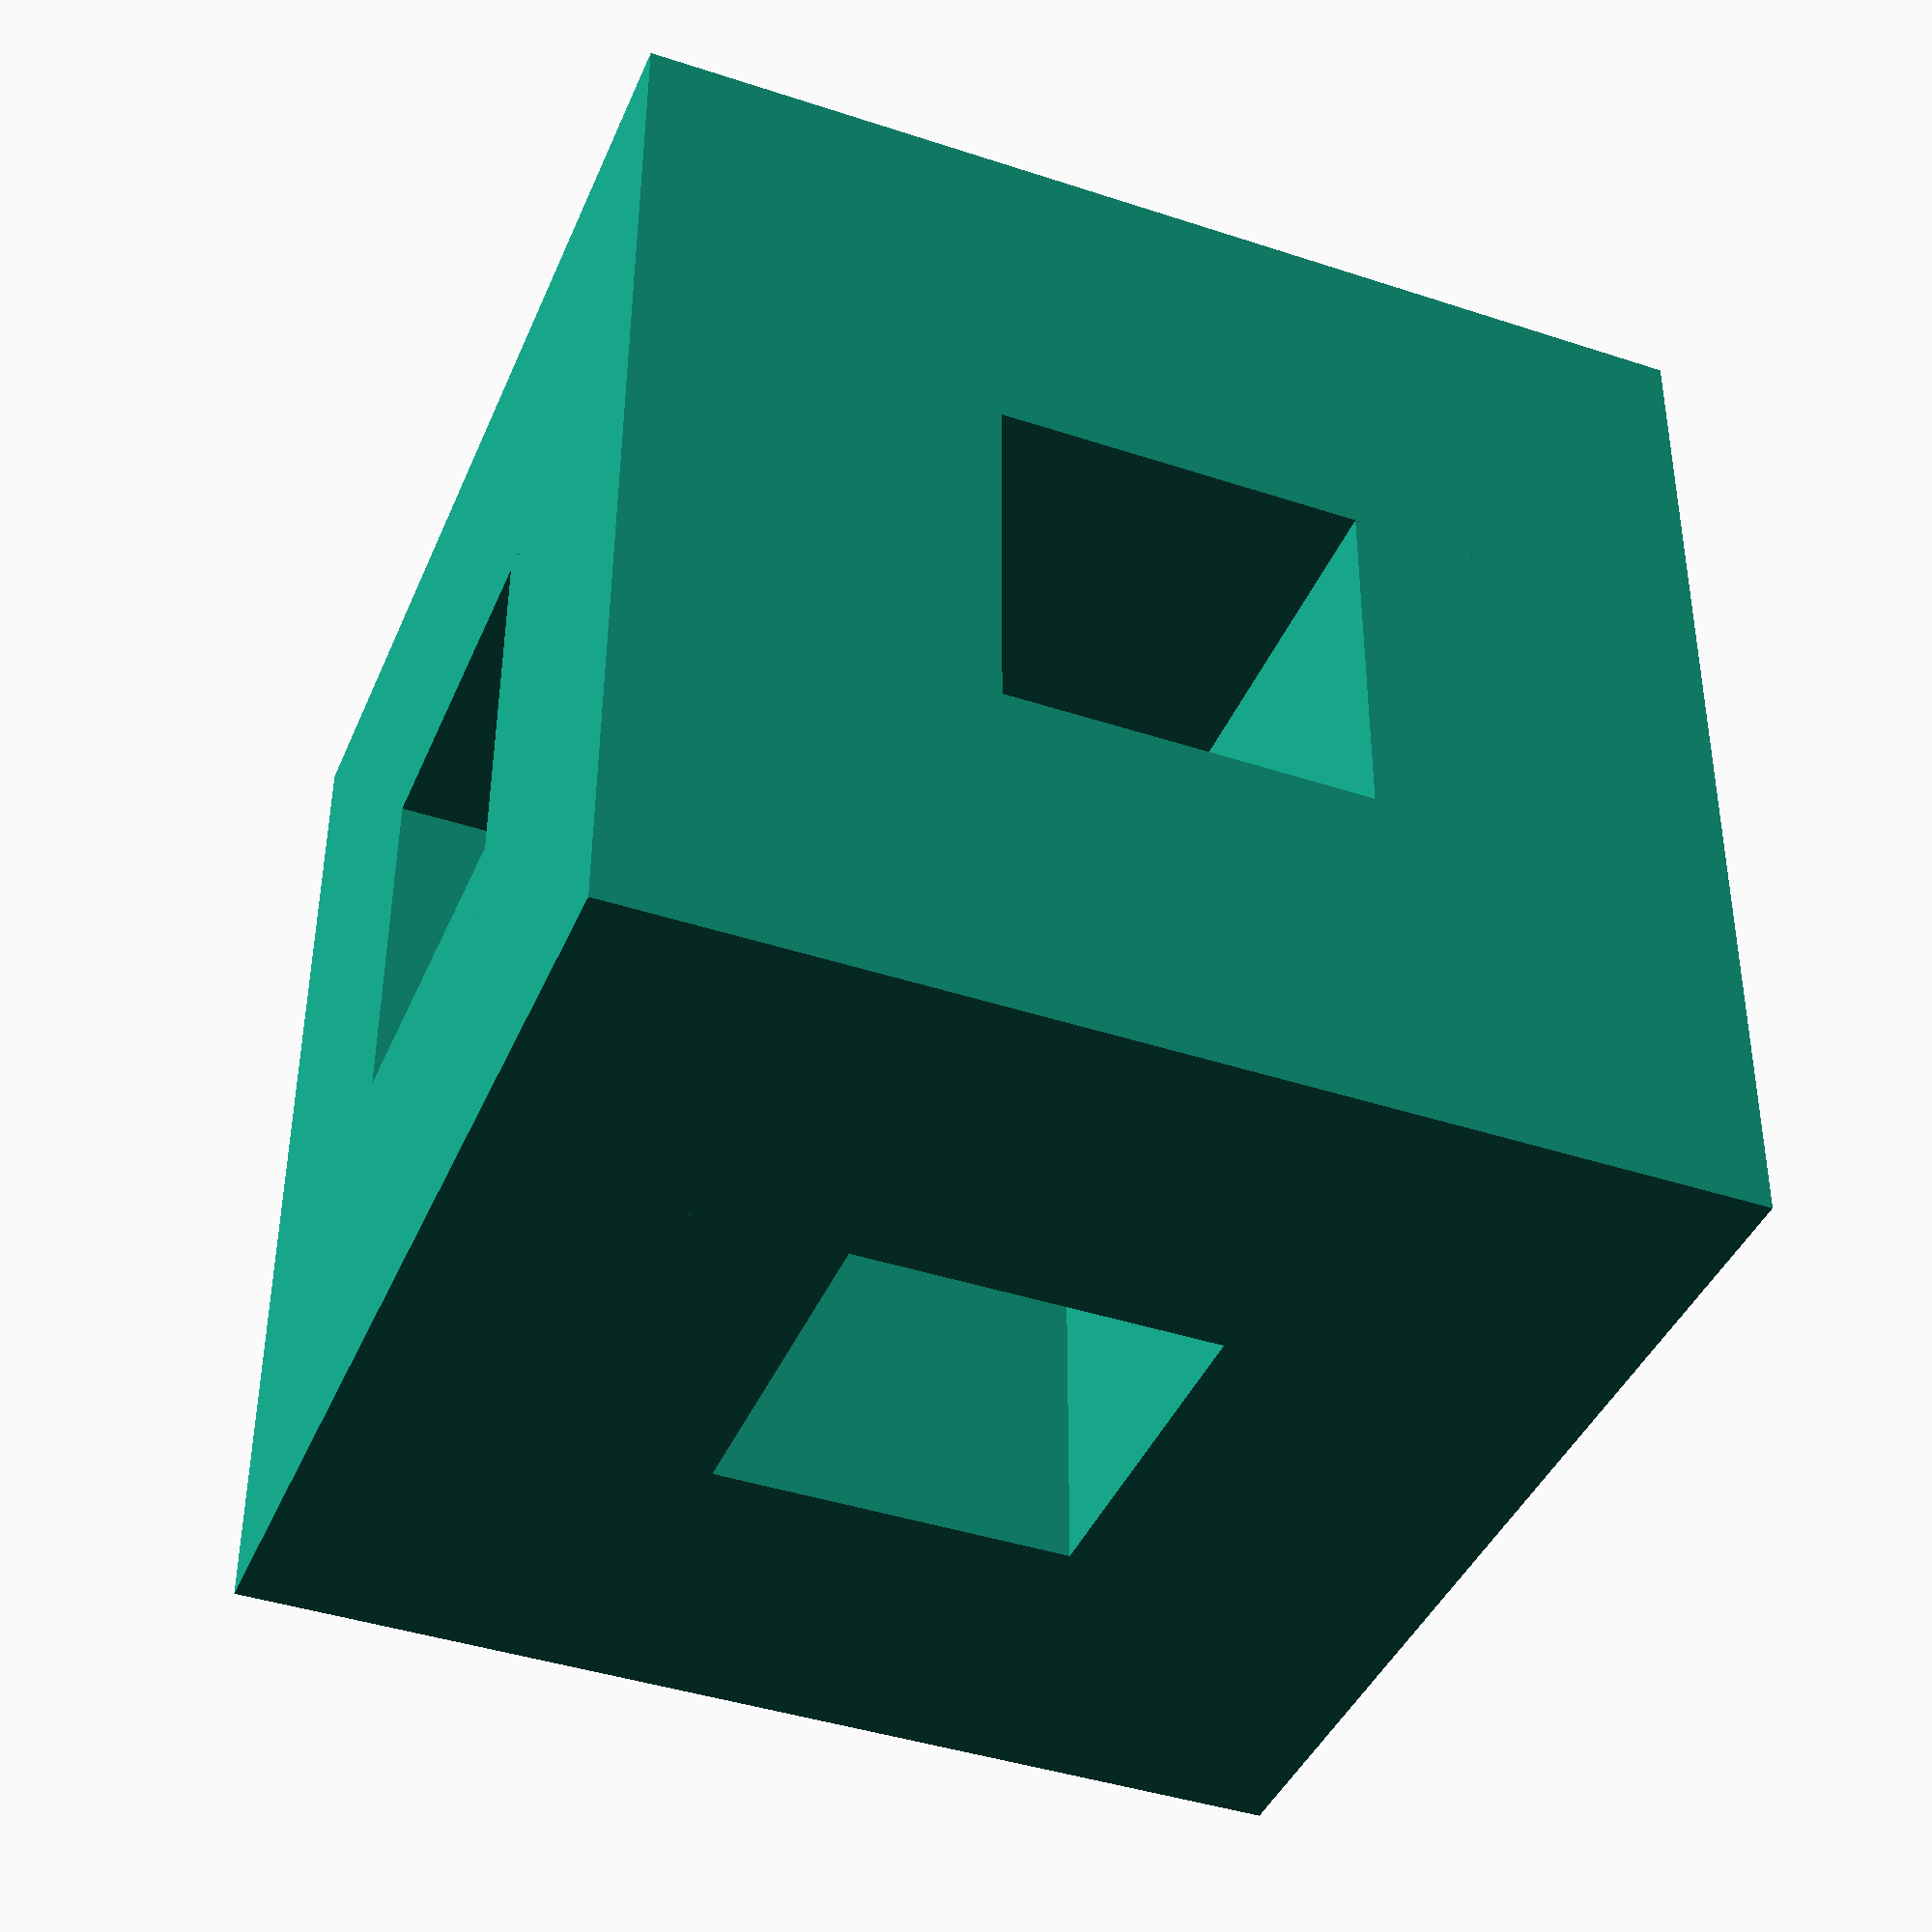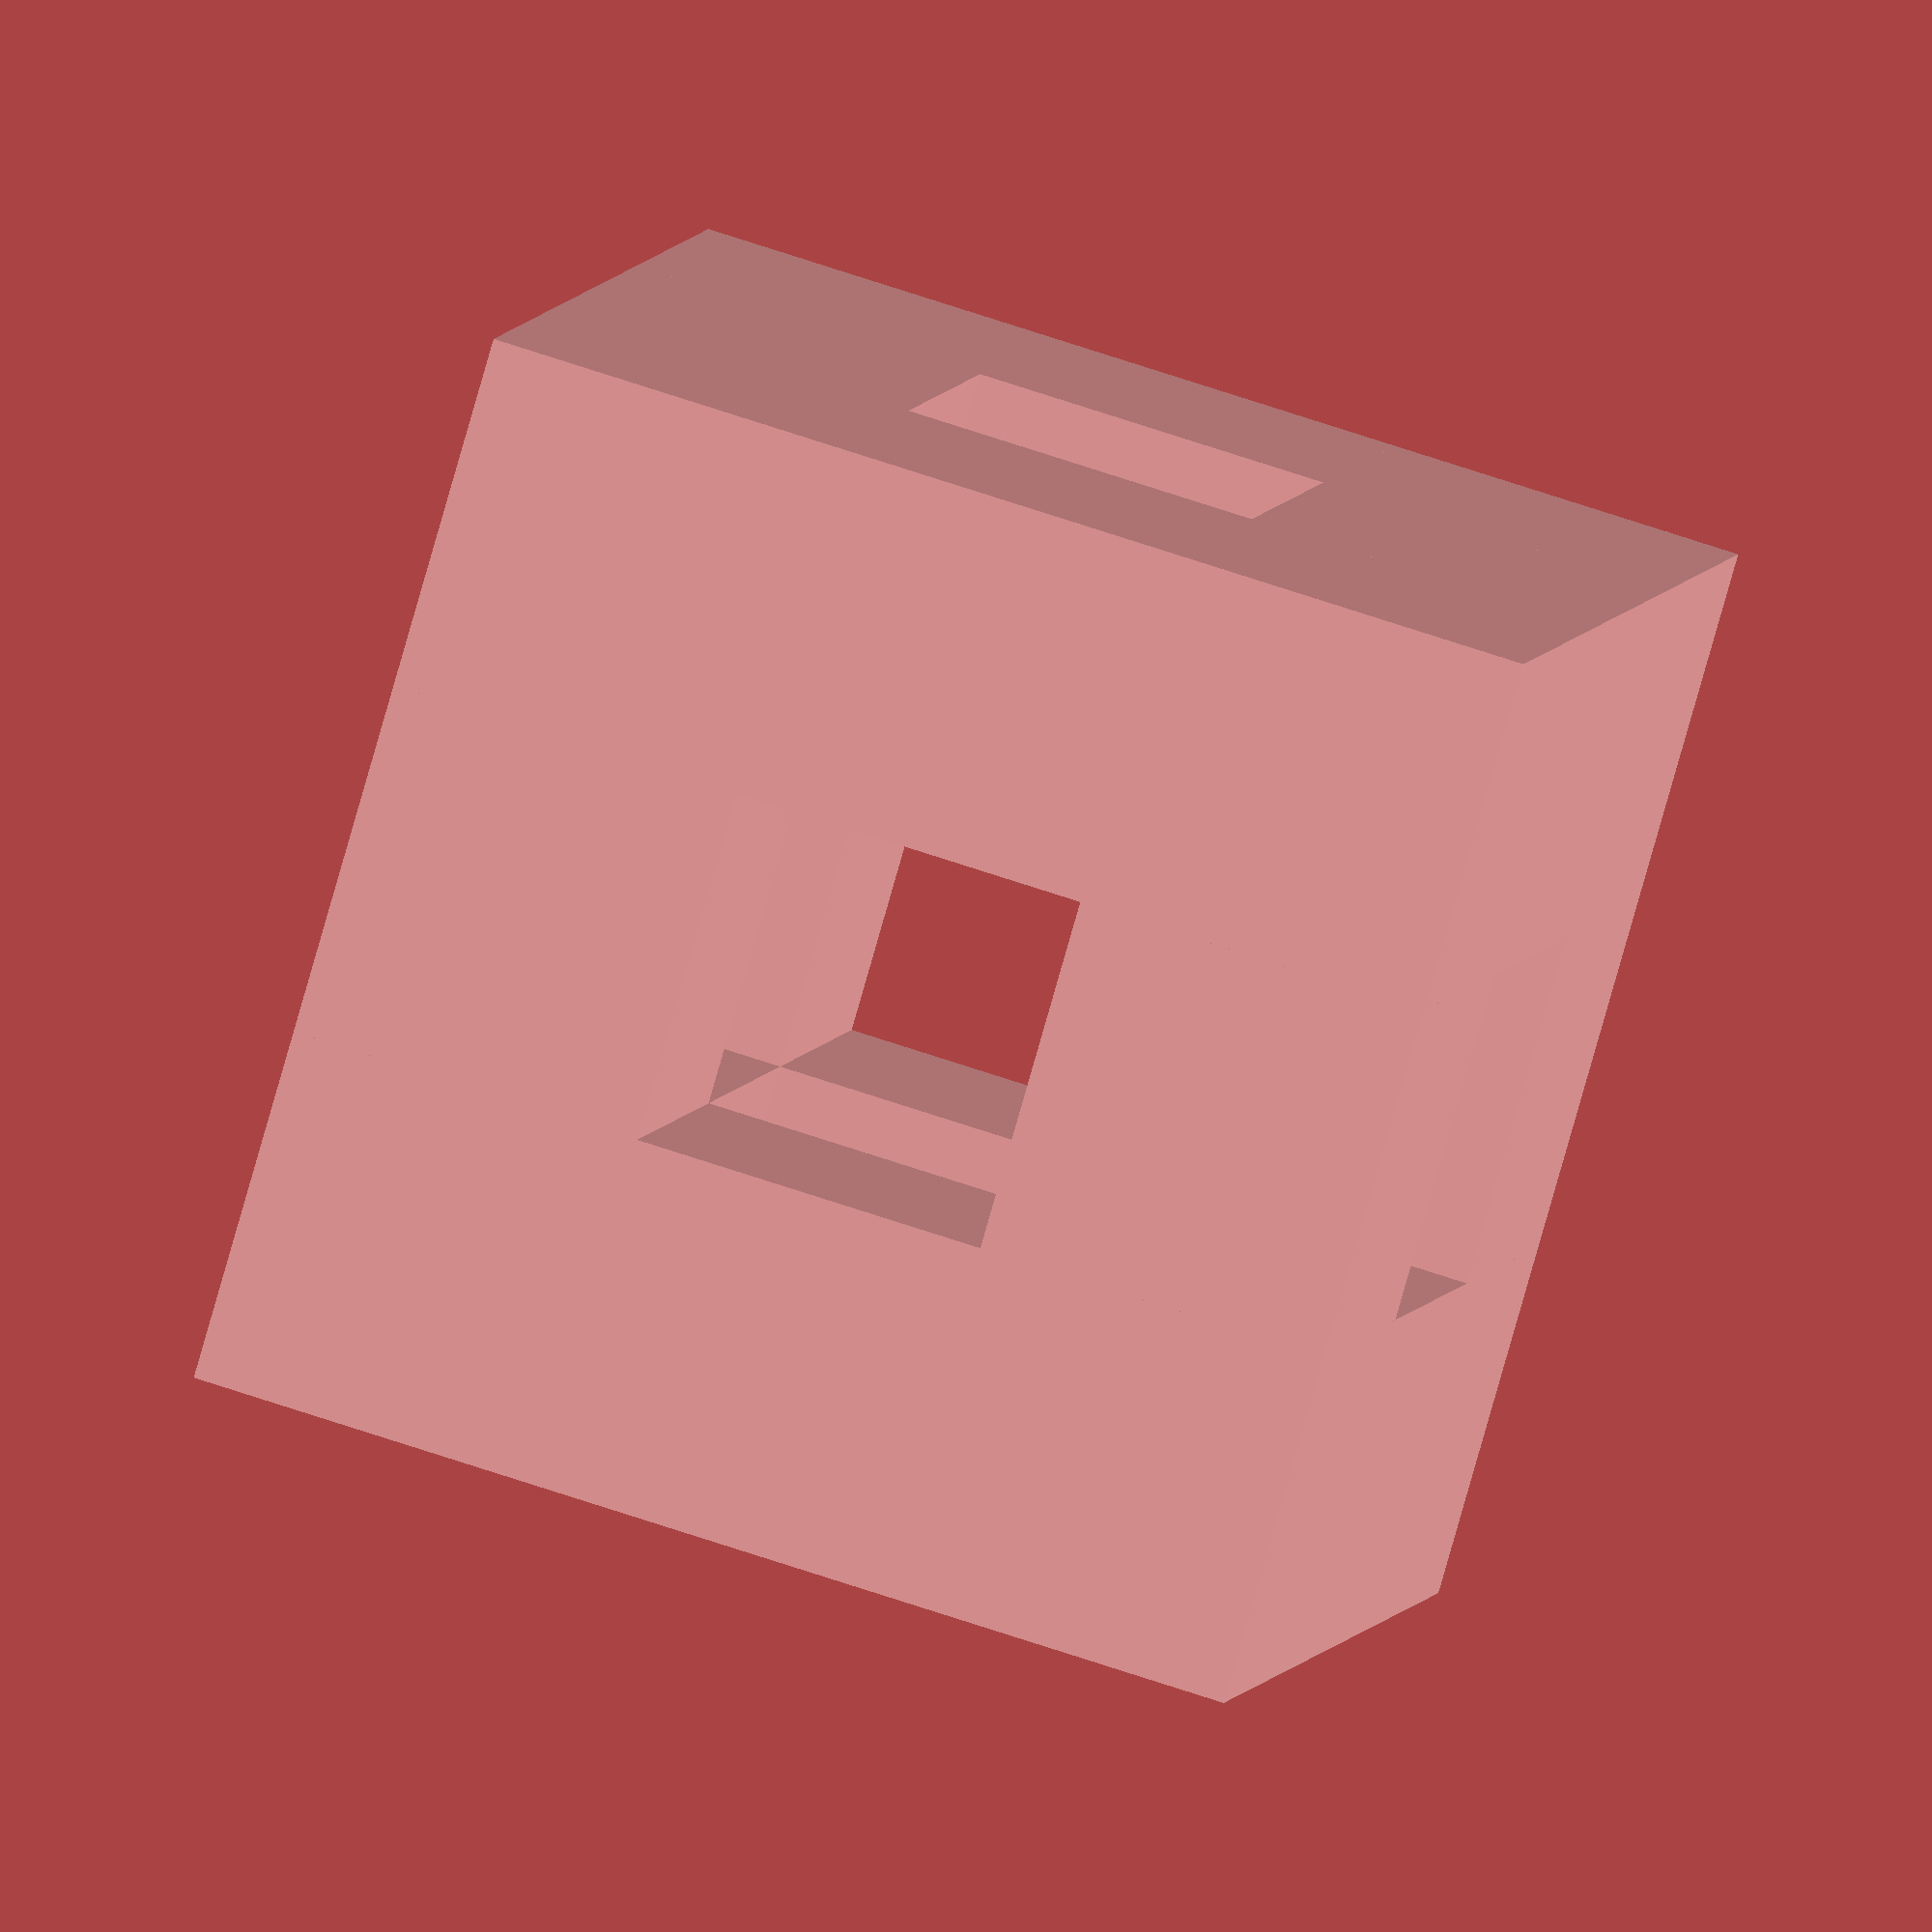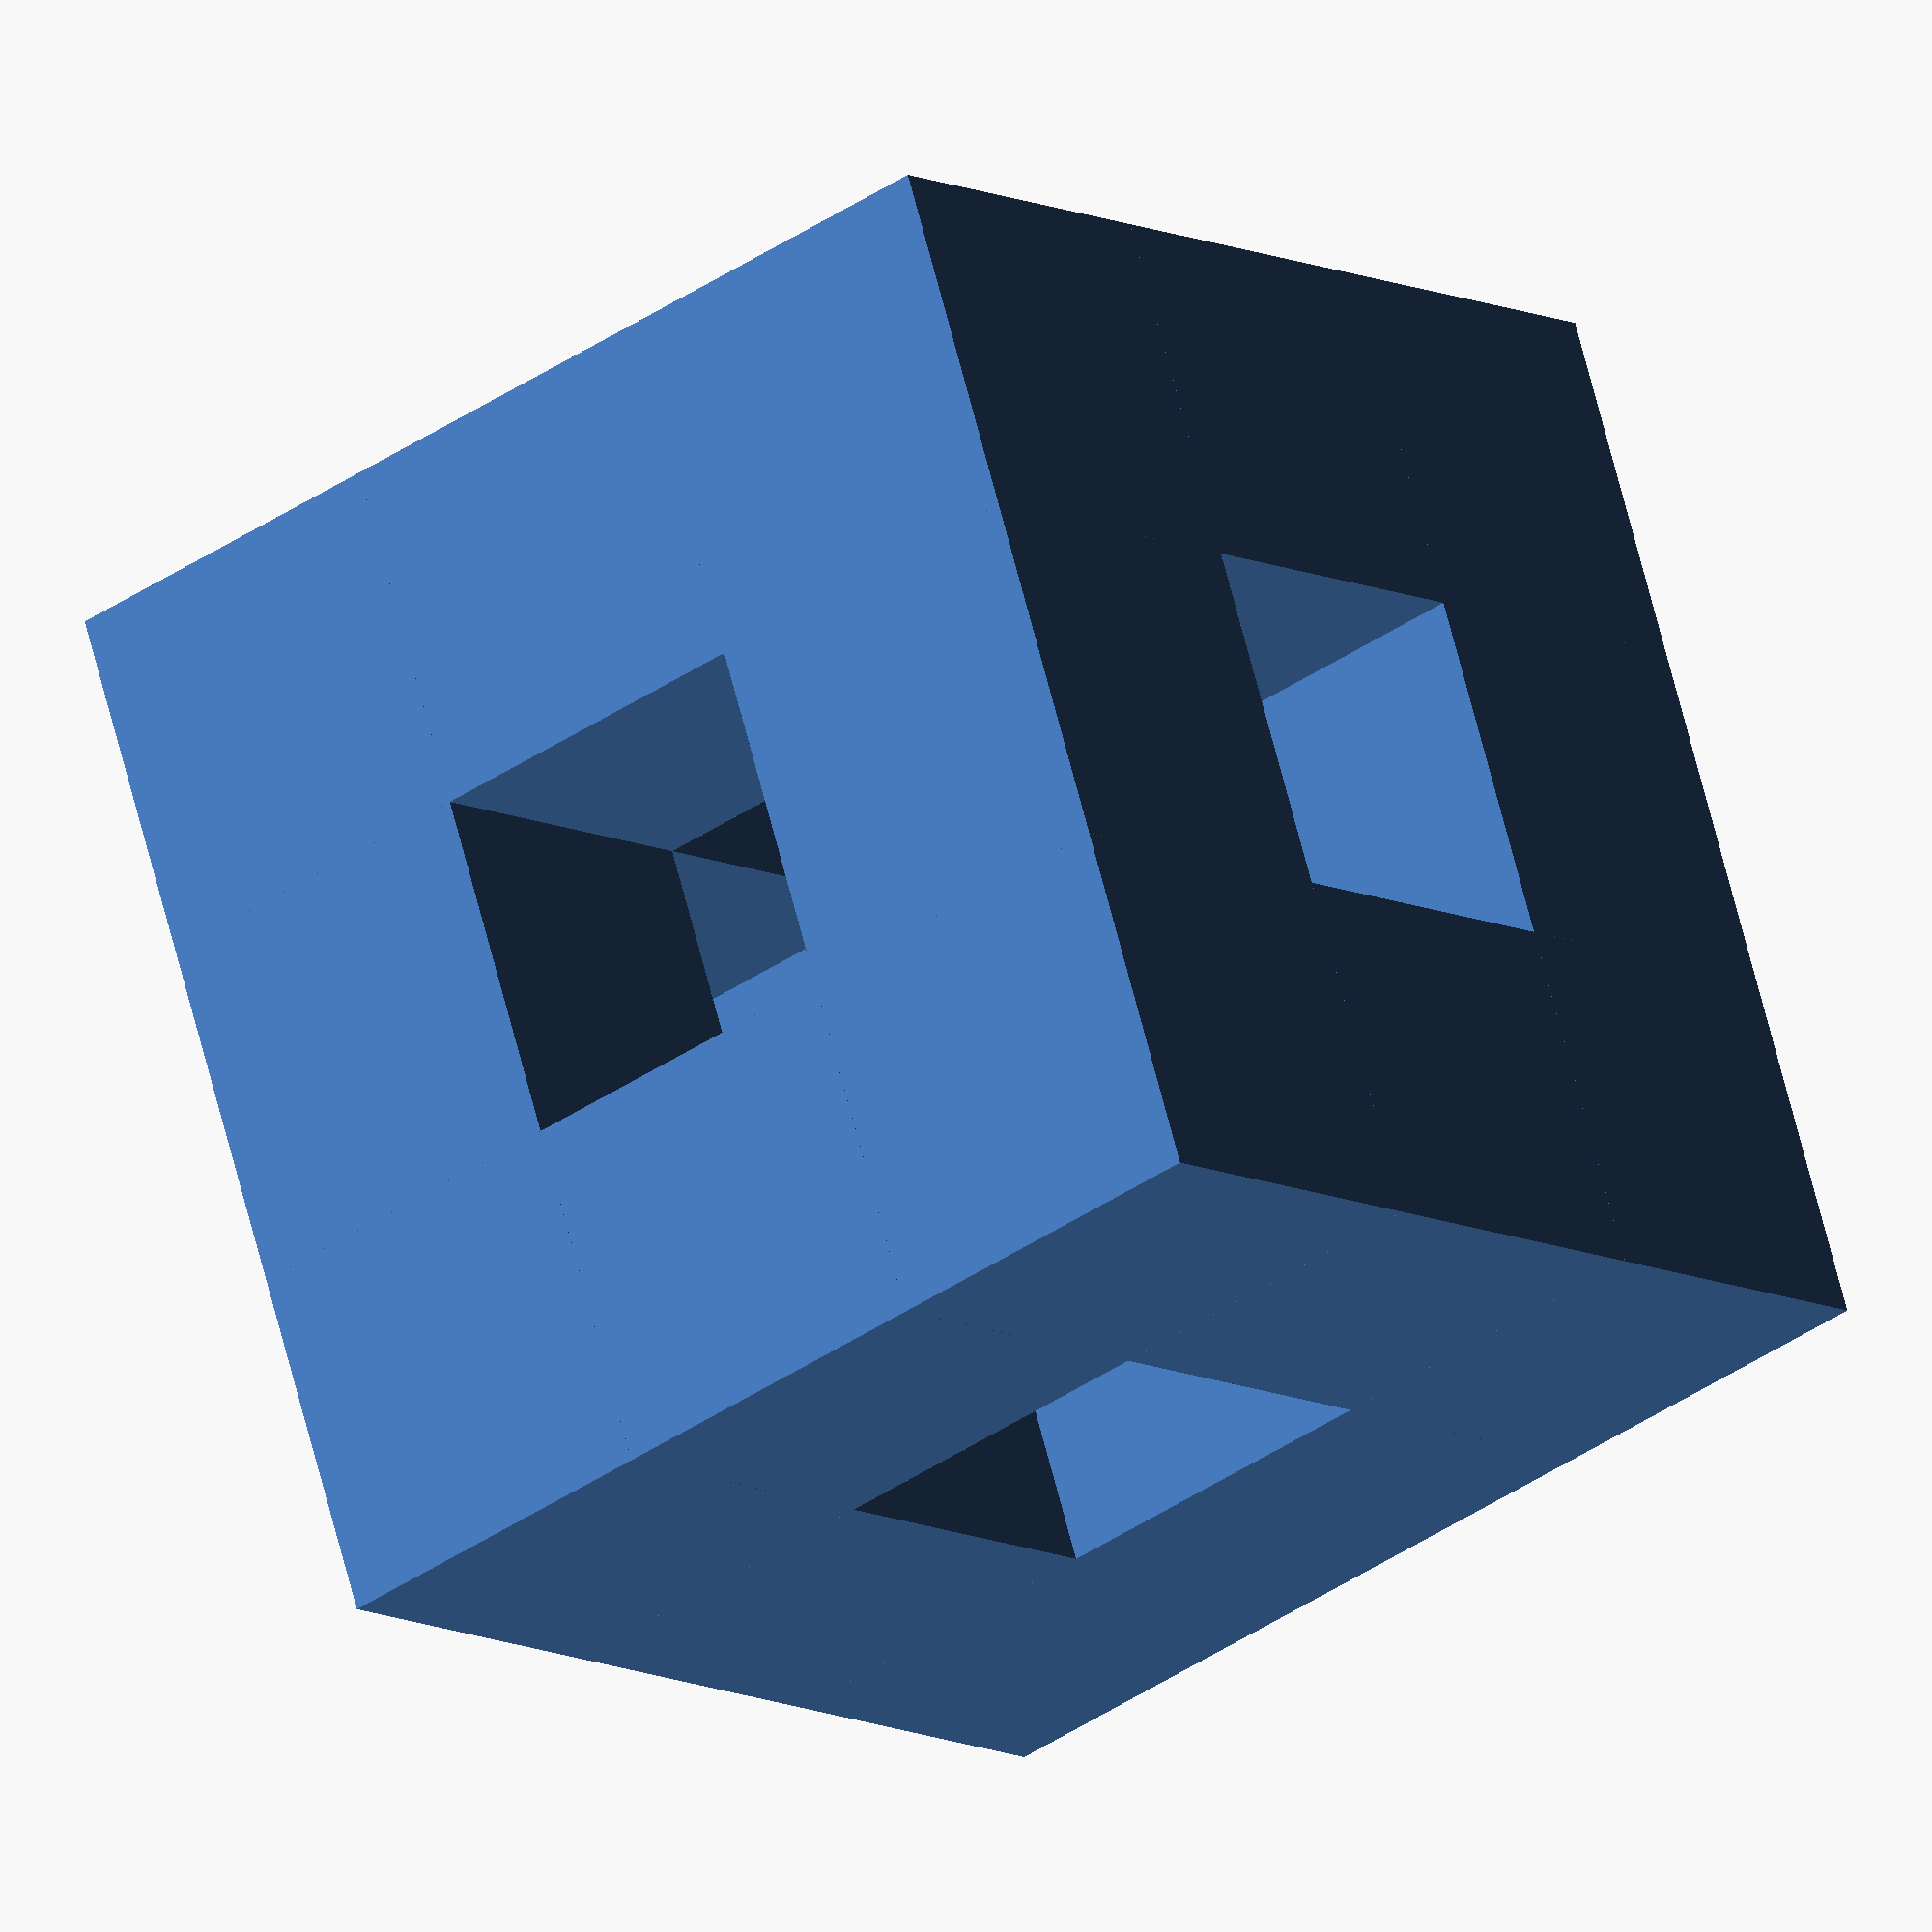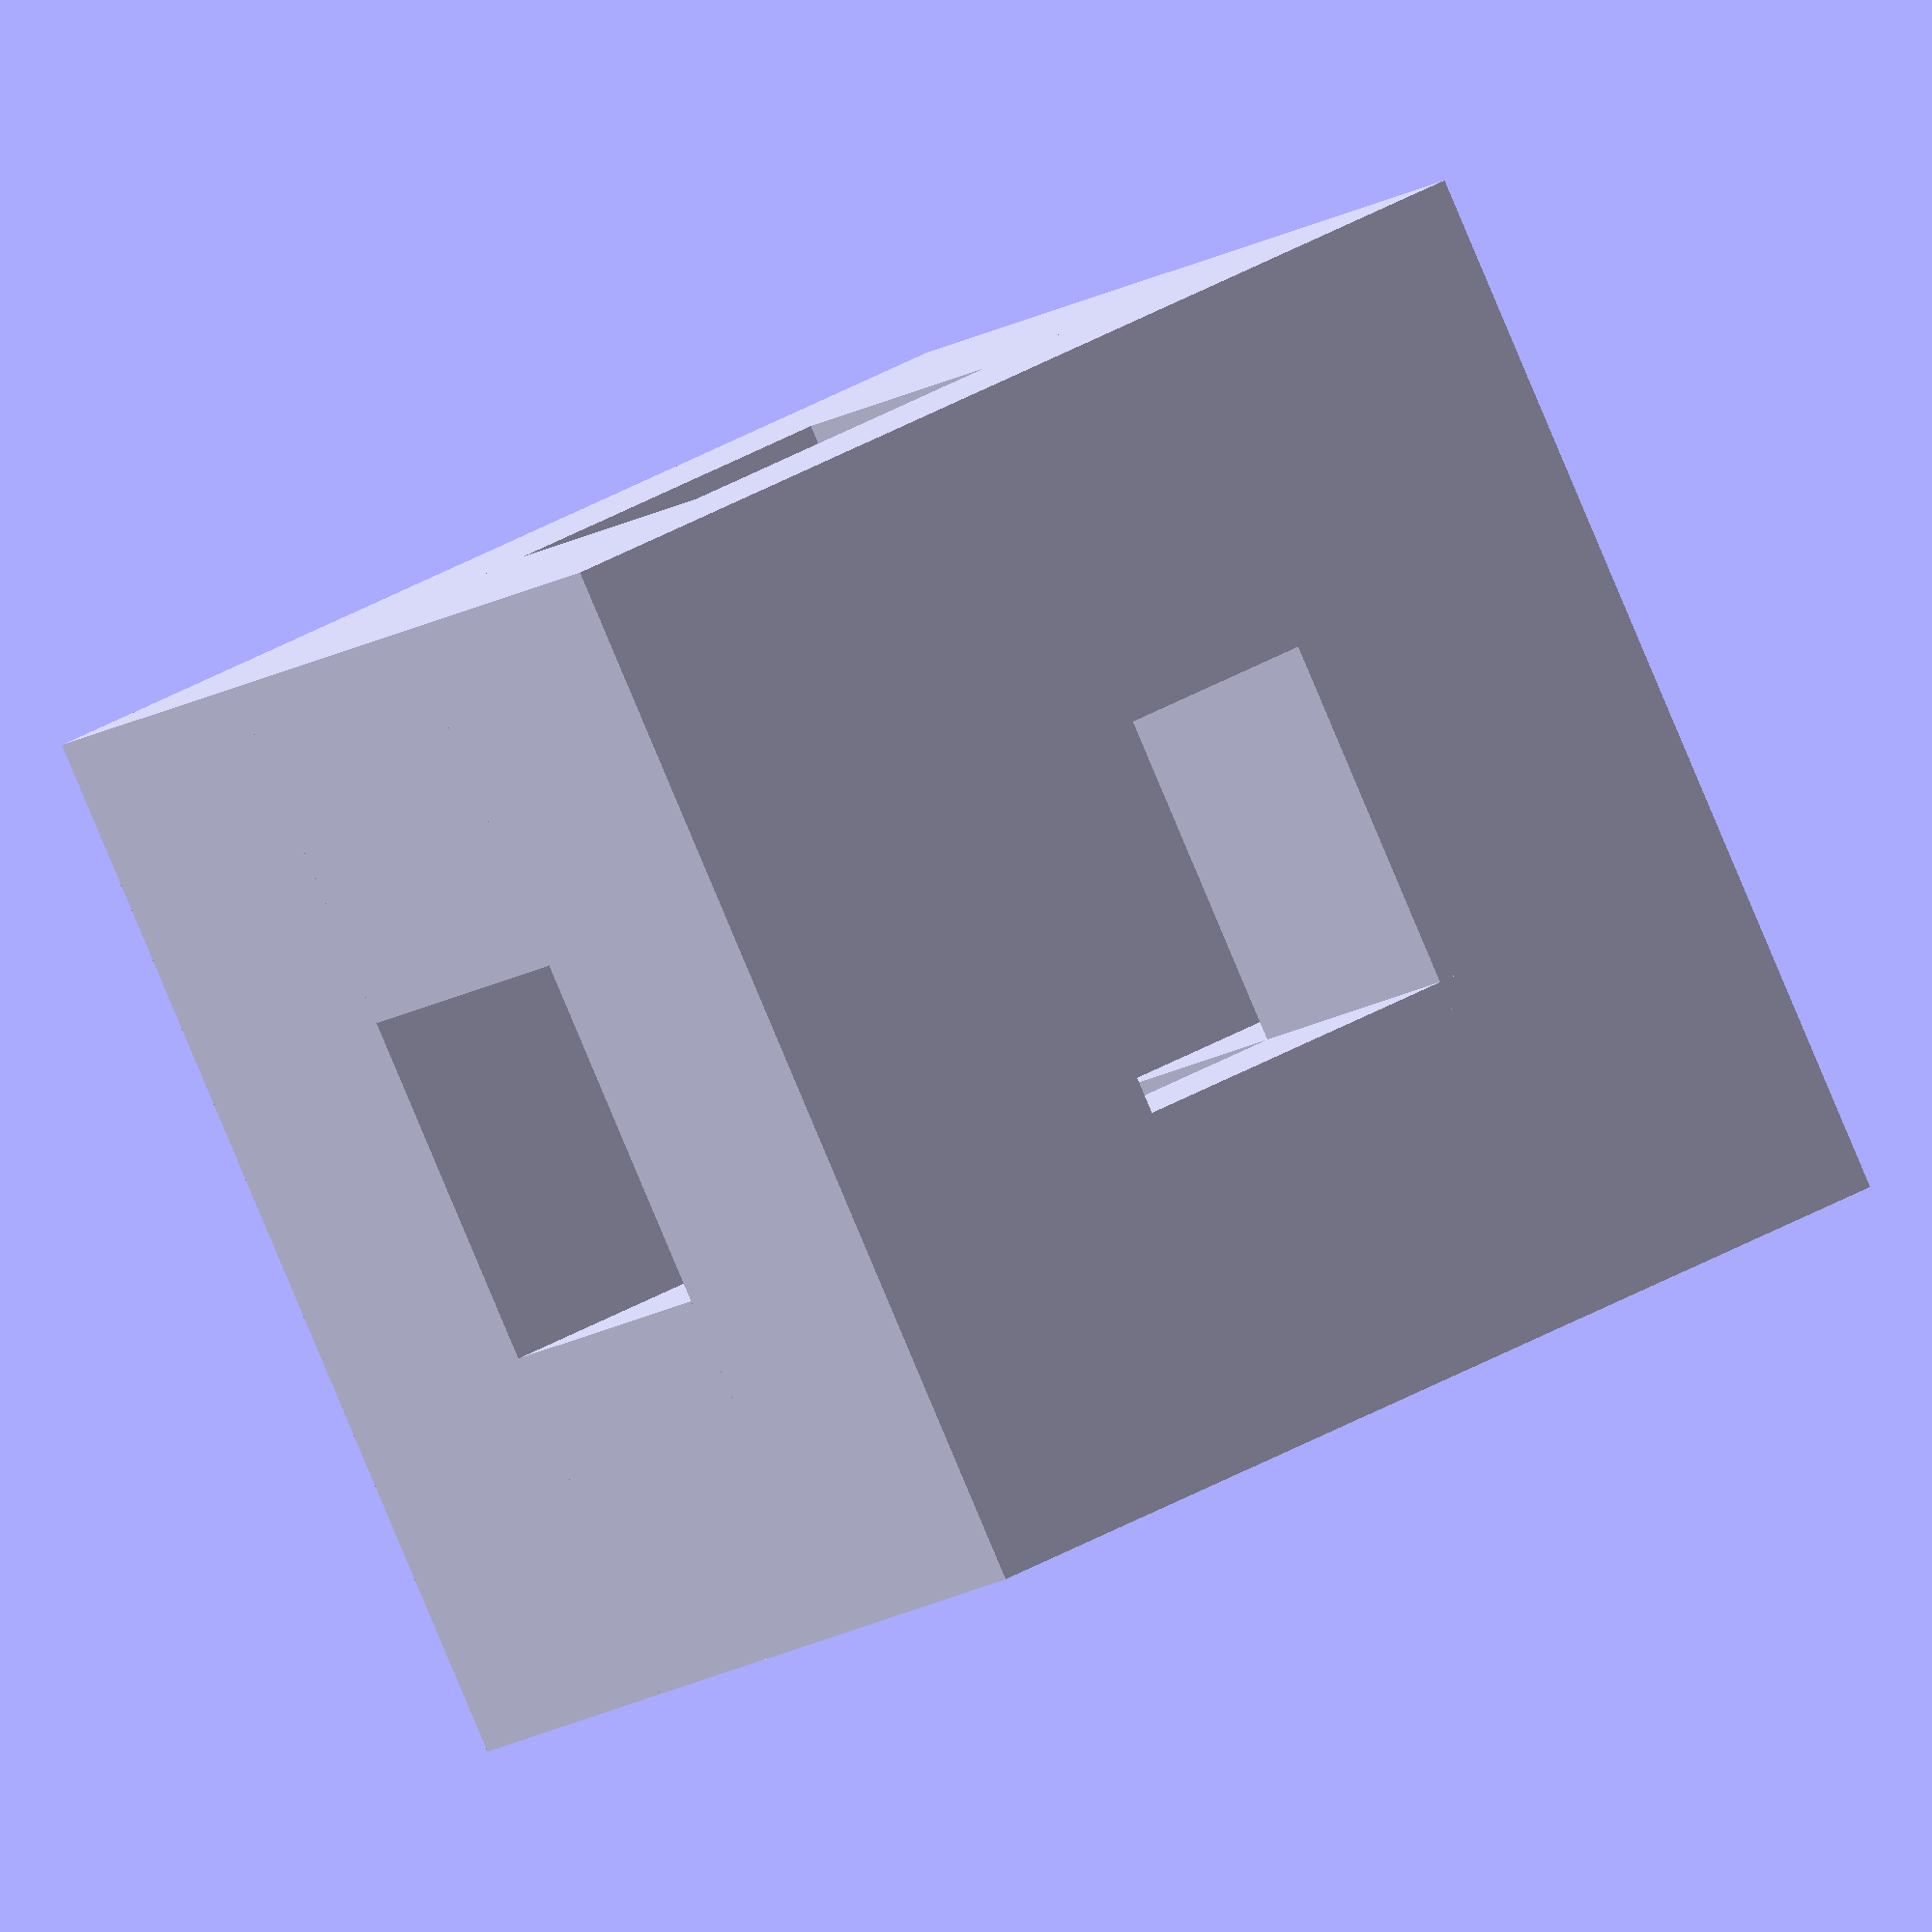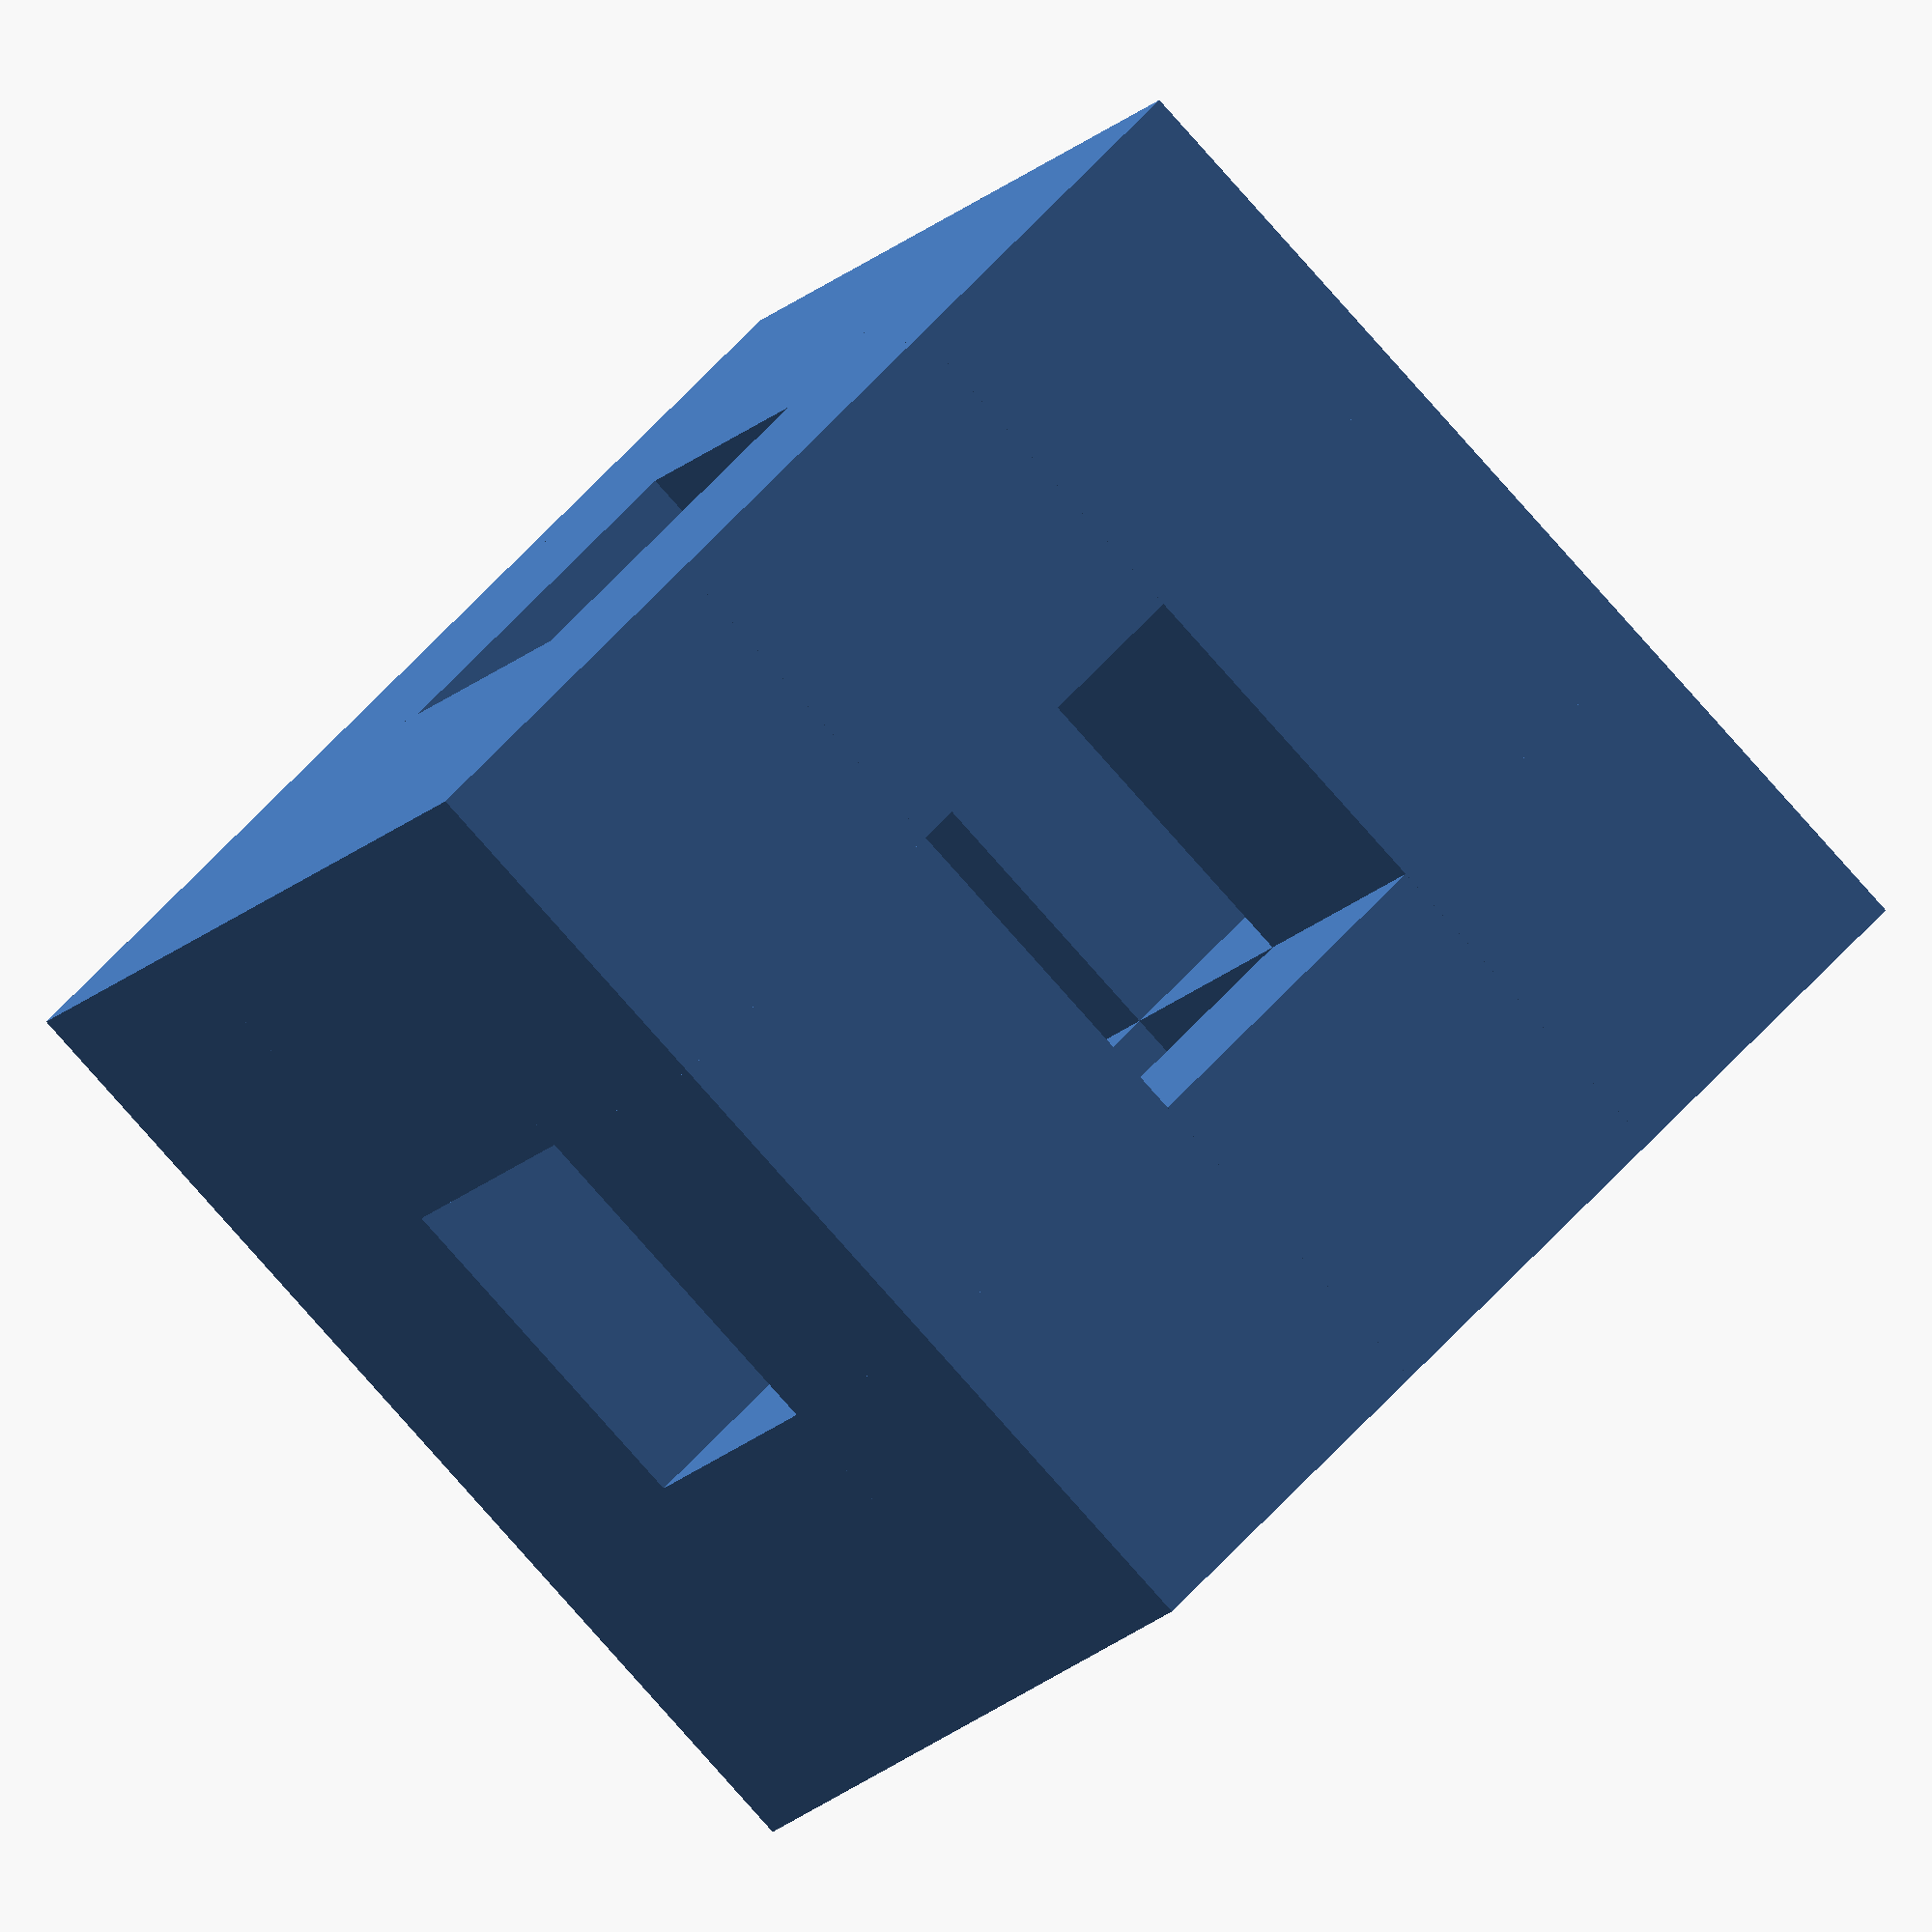
<openscad>
module sierpinski_cube(level, size){
    if (level == 0) {
        cube(size);
    } else {
        new_size=size/3;
        new_level=level-1;
        for(i=[0:2]){
            for(j=[0:2]){
                for(k=[0:2]){
                    if((i!=1||j!=1)&&(j!=1||k!=1)&&(k!=1||i!=1)){
                        translate([new_size*i,new_size*j,new_size*k]){
                            sierpinski_cube(new_level, new_size);
                        }
                    }
                }
            }
        }
    }
}

level = 1;
size = 100;
sierpinski_cube(level, size);
</openscad>
<views>
elev=221.7 azim=179.4 roll=291.7 proj=p view=wireframe
elev=298.1 azim=35.6 roll=109.7 proj=o view=wireframe
elev=38.3 azim=22.2 roll=131.2 proj=o view=wireframe
elev=324.2 azim=320.6 roll=52.2 proj=o view=solid
elev=192.5 azim=224.5 roll=201.4 proj=o view=solid
</views>
